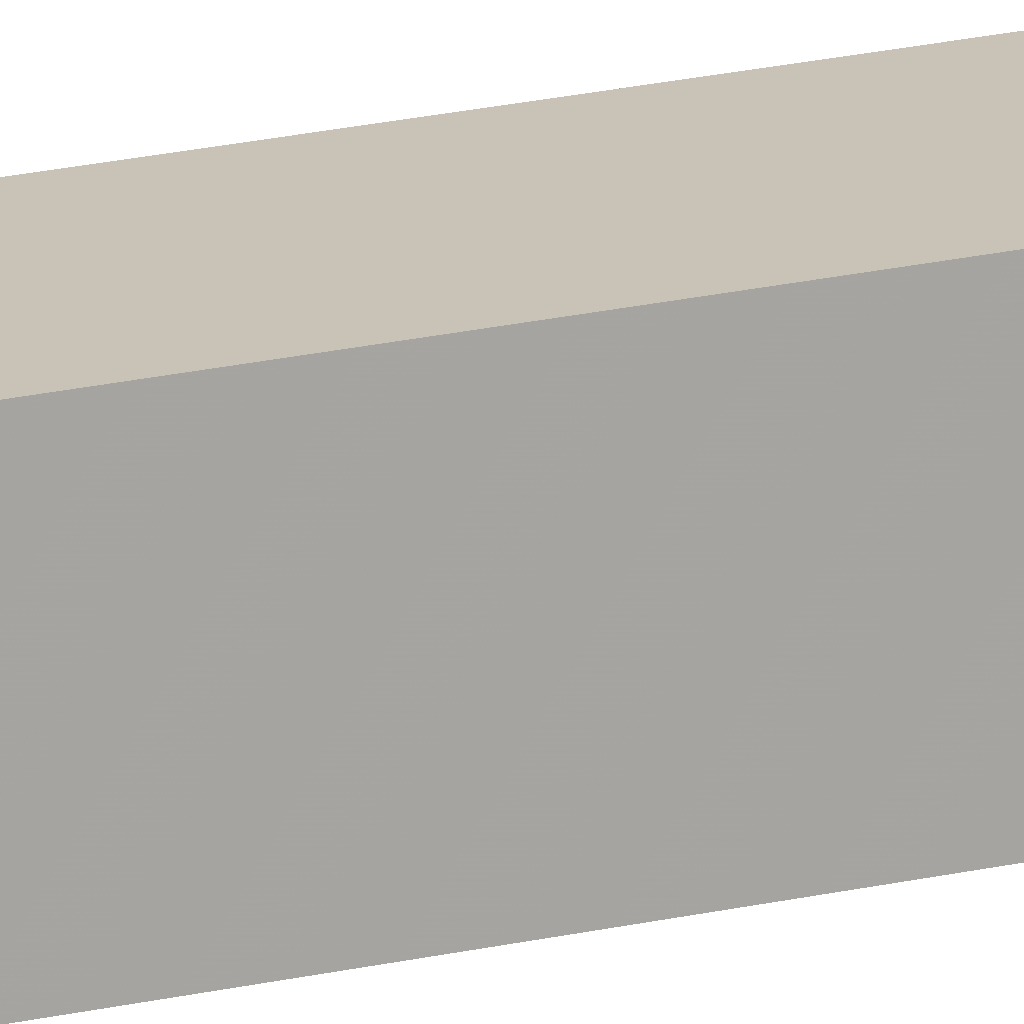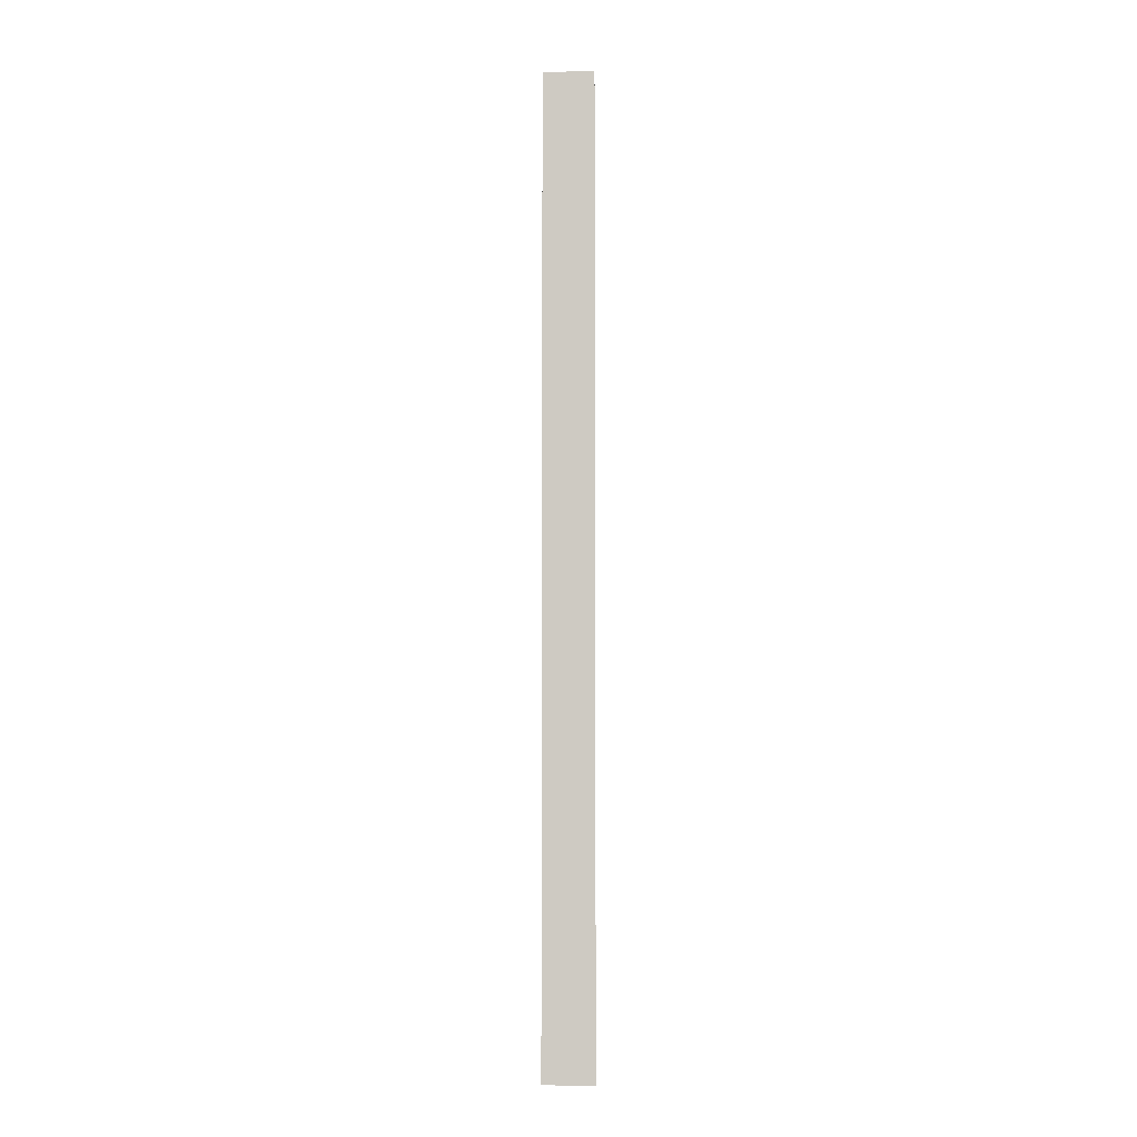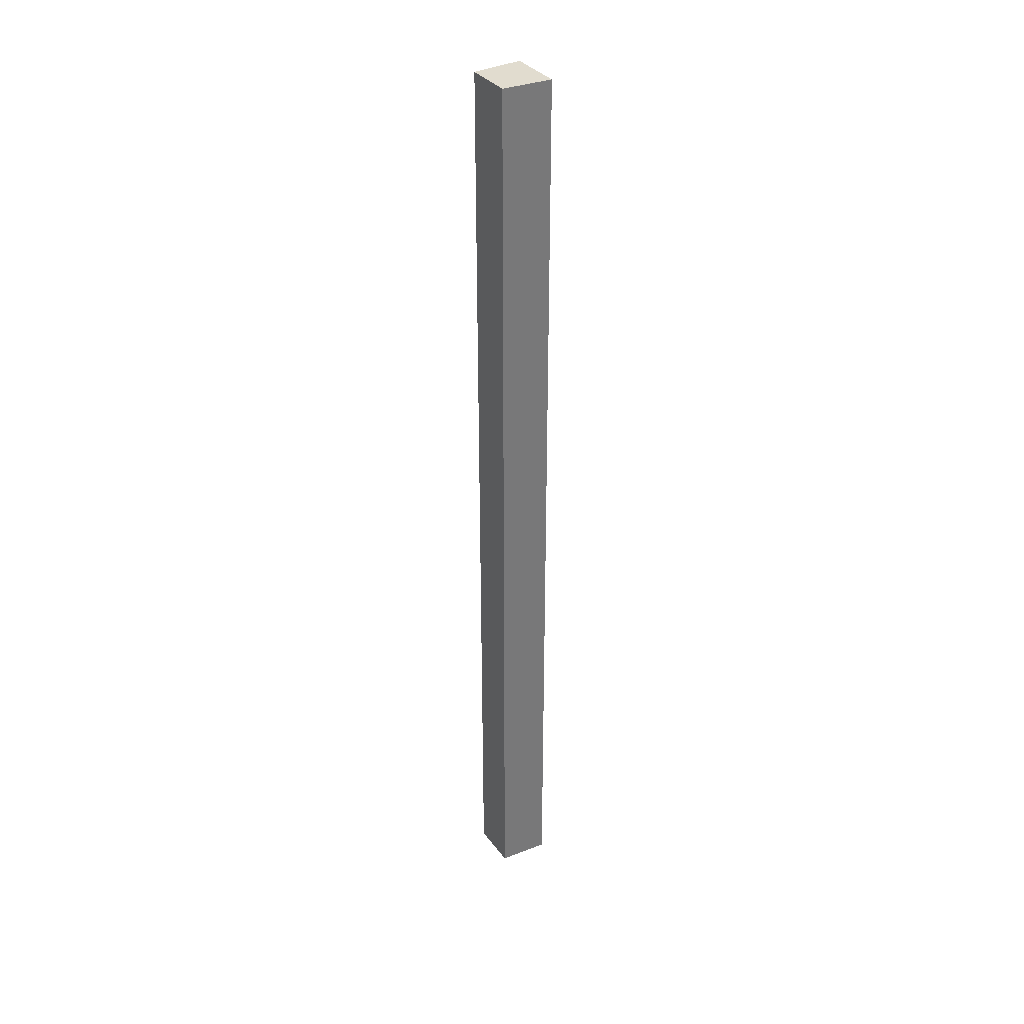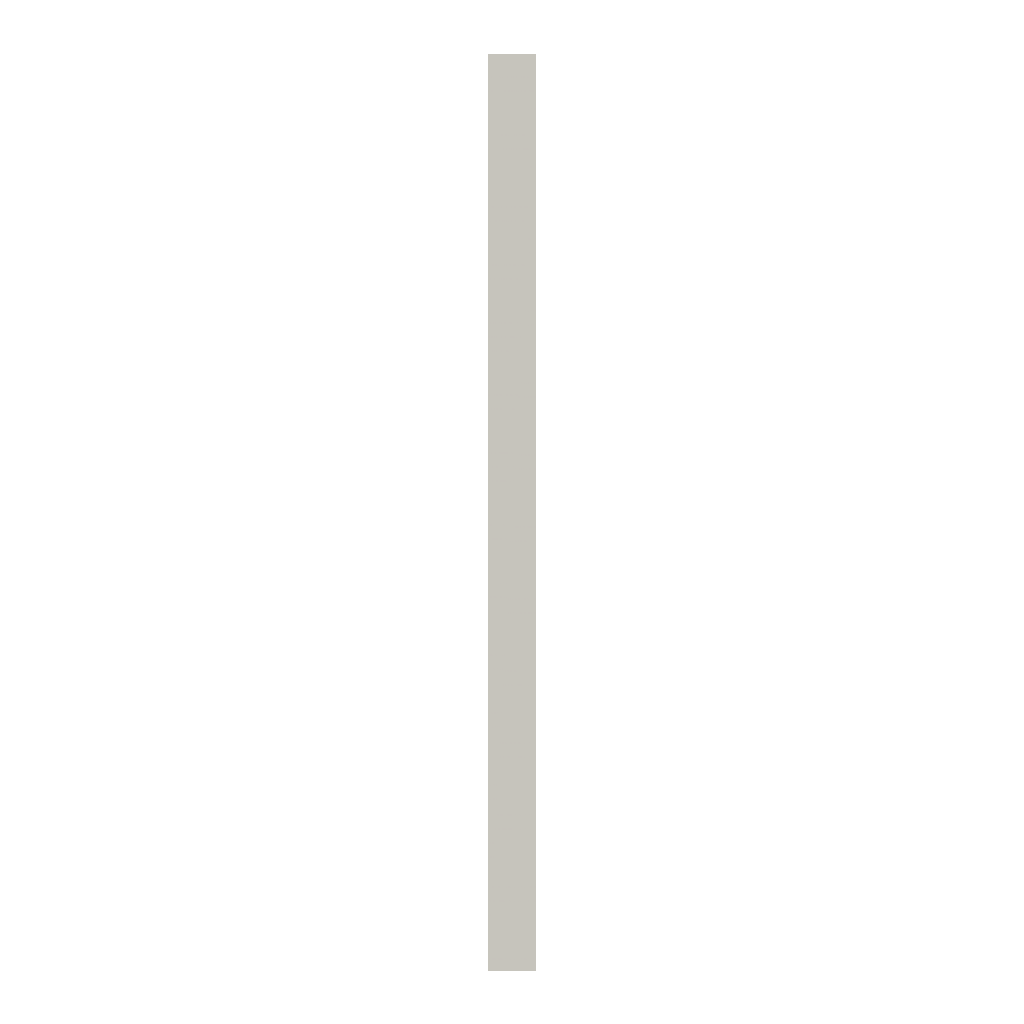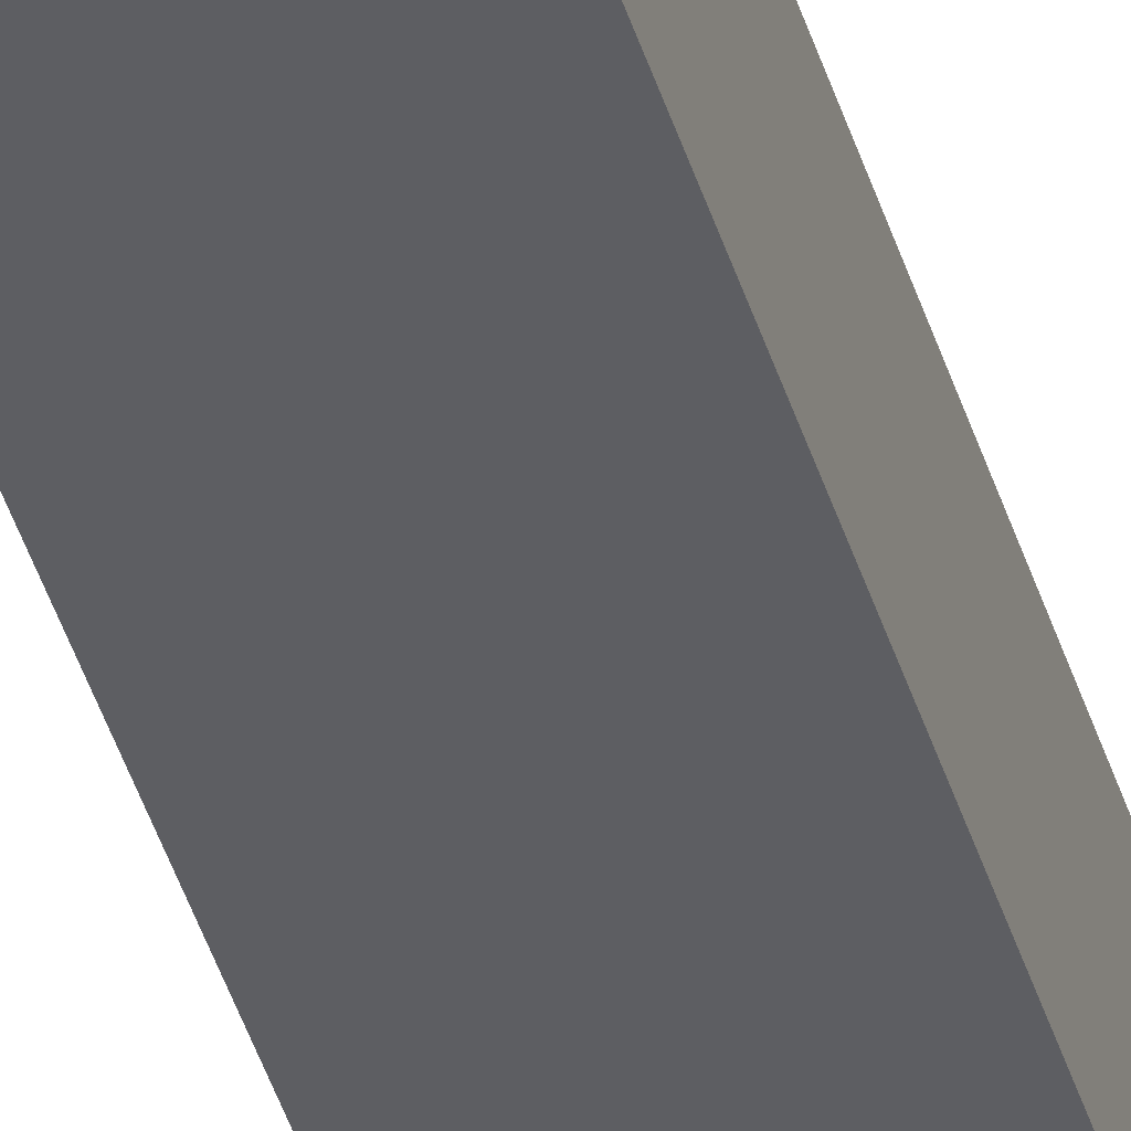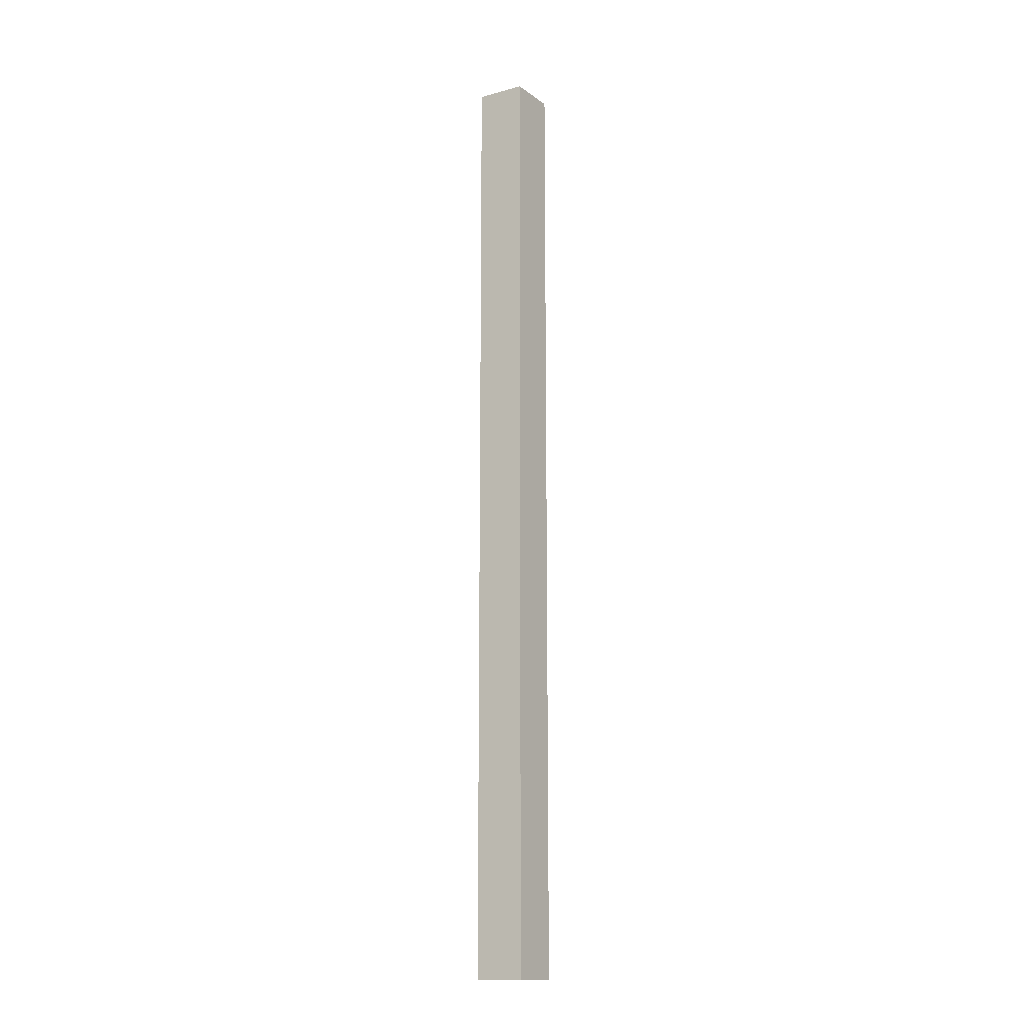
<metadata>
{"format":"obj","ext":"obj","renderer":"f3d","projection":"perspective","resolution":1024,"background":"white","views":[{"elev":19.5,"azim":65.7,"up":"+Z"},{"elev":-5.5,"azim":89.9,"up":"+Y"},{"elev":34.3,"azim":58.7,"up":"+Y"},{"elev":-0.3,"azim":89.9,"up":"+Y"},{"elev":-39.3,"azim":-164.7,"up":"+Z"},{"elev":-14.5,"azim":30.5,"up":"+Y"}]}
</metadata>
<code>
v 0.0185 0.5122 0.2041
v 0.0185 0.175 0.2041
v 0.01965 0.175 0.1864
v 0 0.5122 0.1864
v 0.001151 0.5122 0.2041
v 0 0.175 0.1864
v 0.01965 0.5122 0.1864
v 0.001151 0.175 0.2041
f 5 2 1
f 6 3 2
f 6 4 3
f 6 5 4
f 7 3 4
f 7 5 1
f 7 4 5
f 7 1 2
f 7 2 3
f 8 6 2
f 8 2 5
f 8 5 6

</code>
